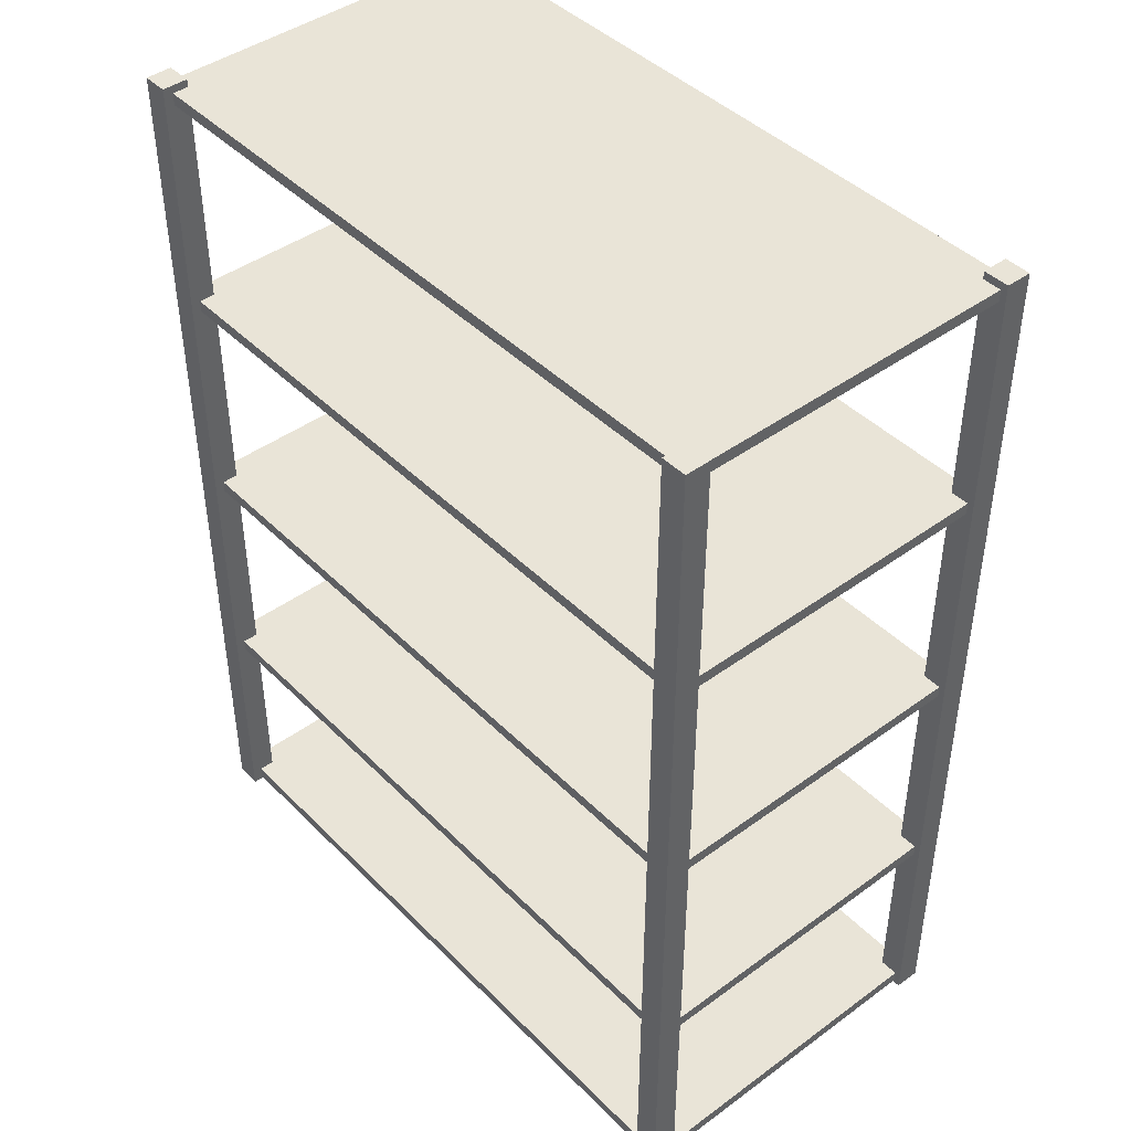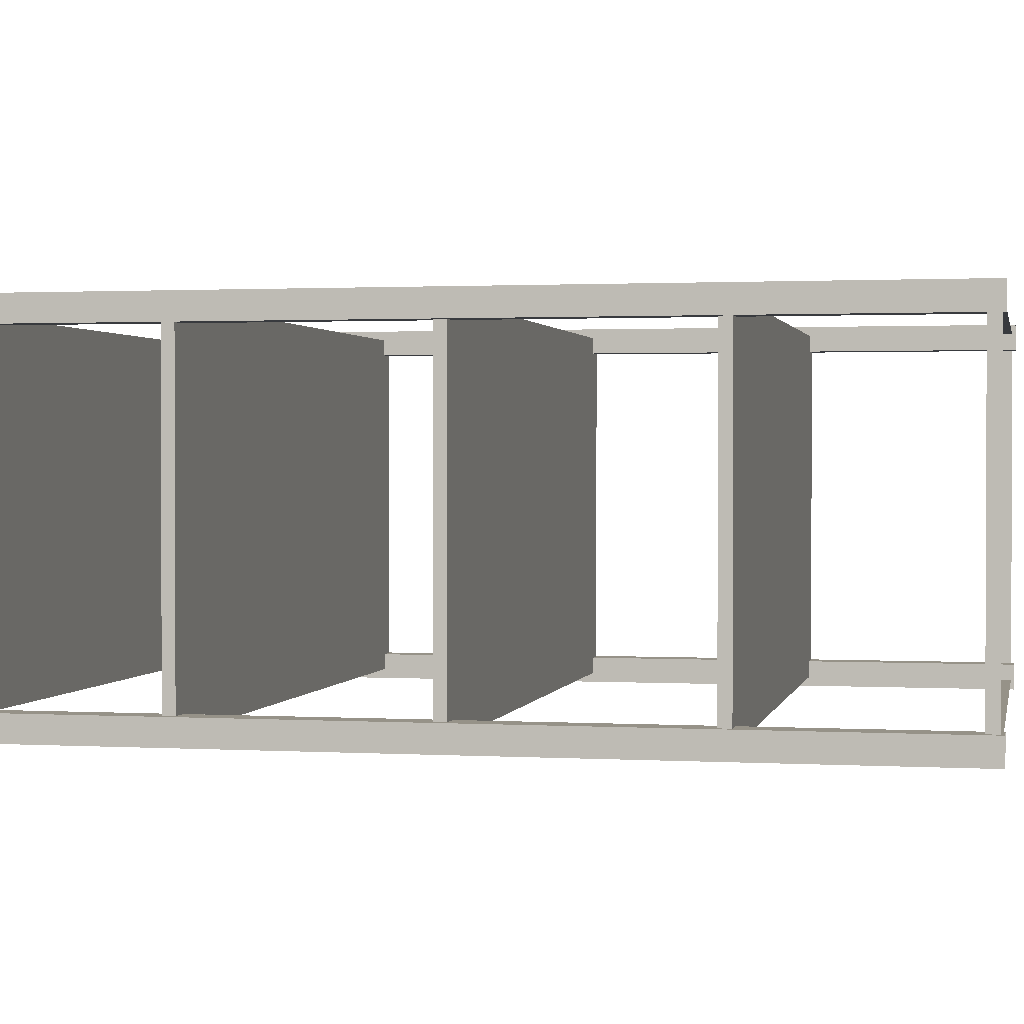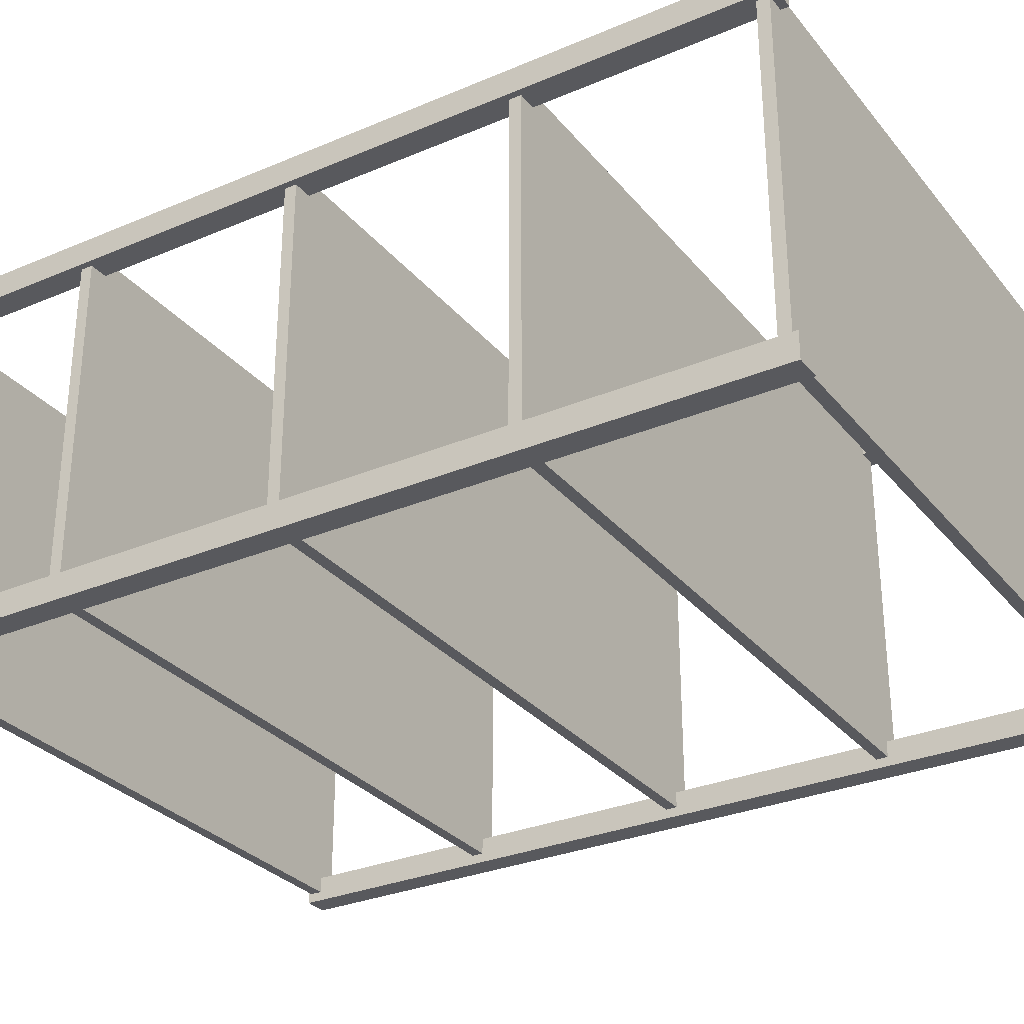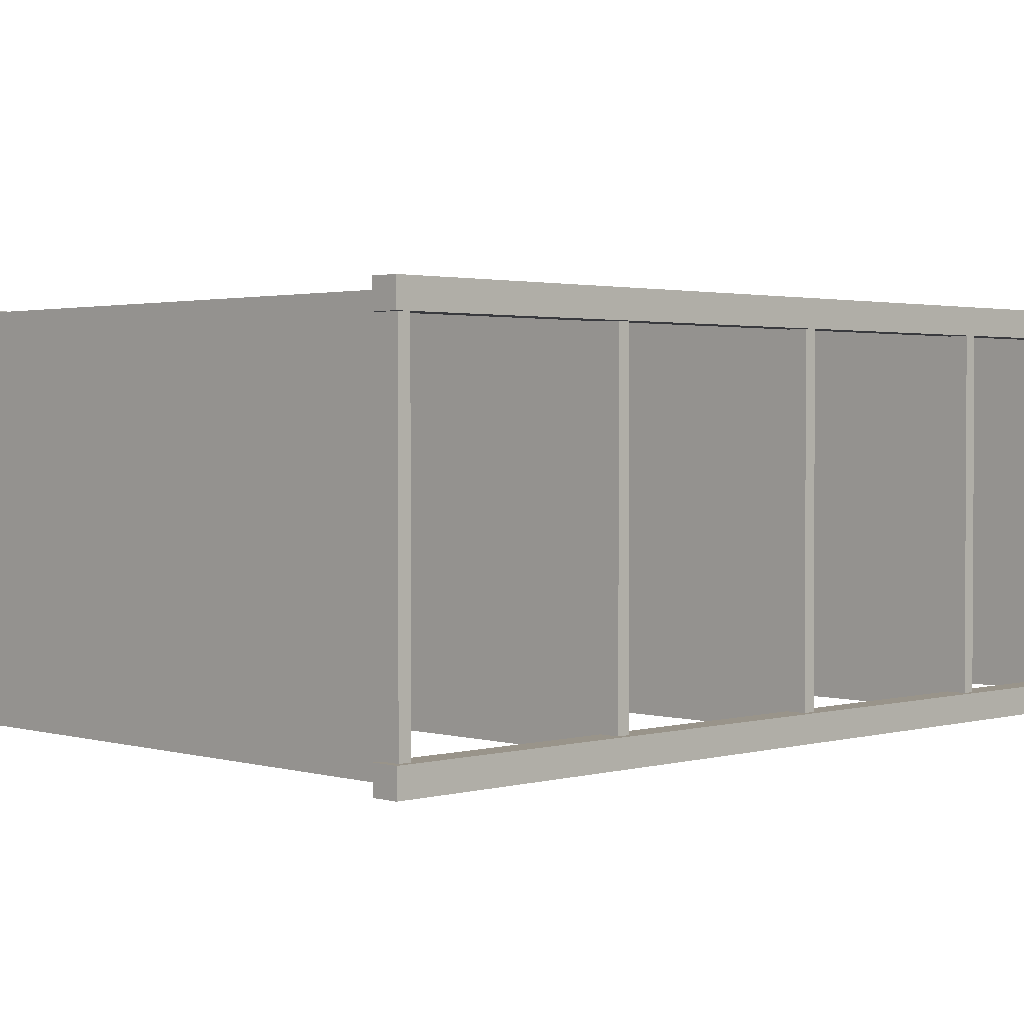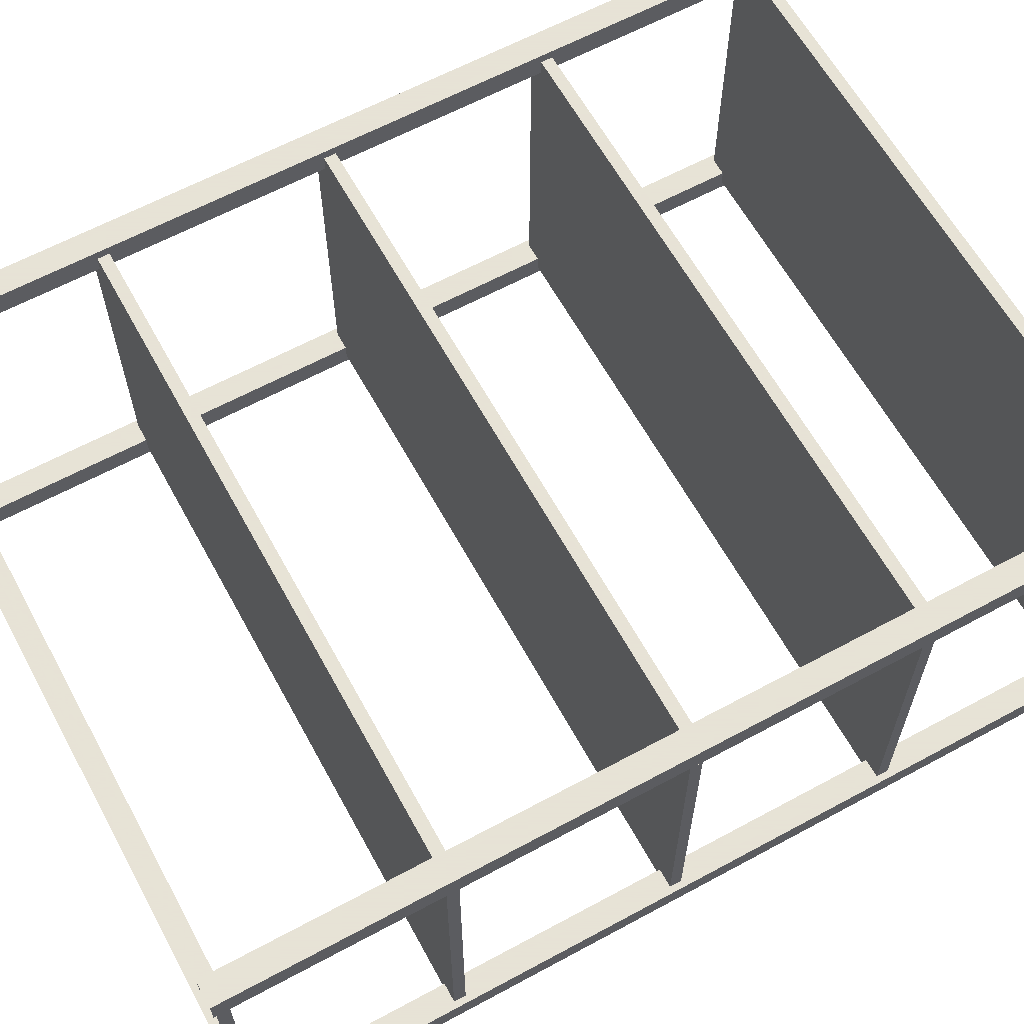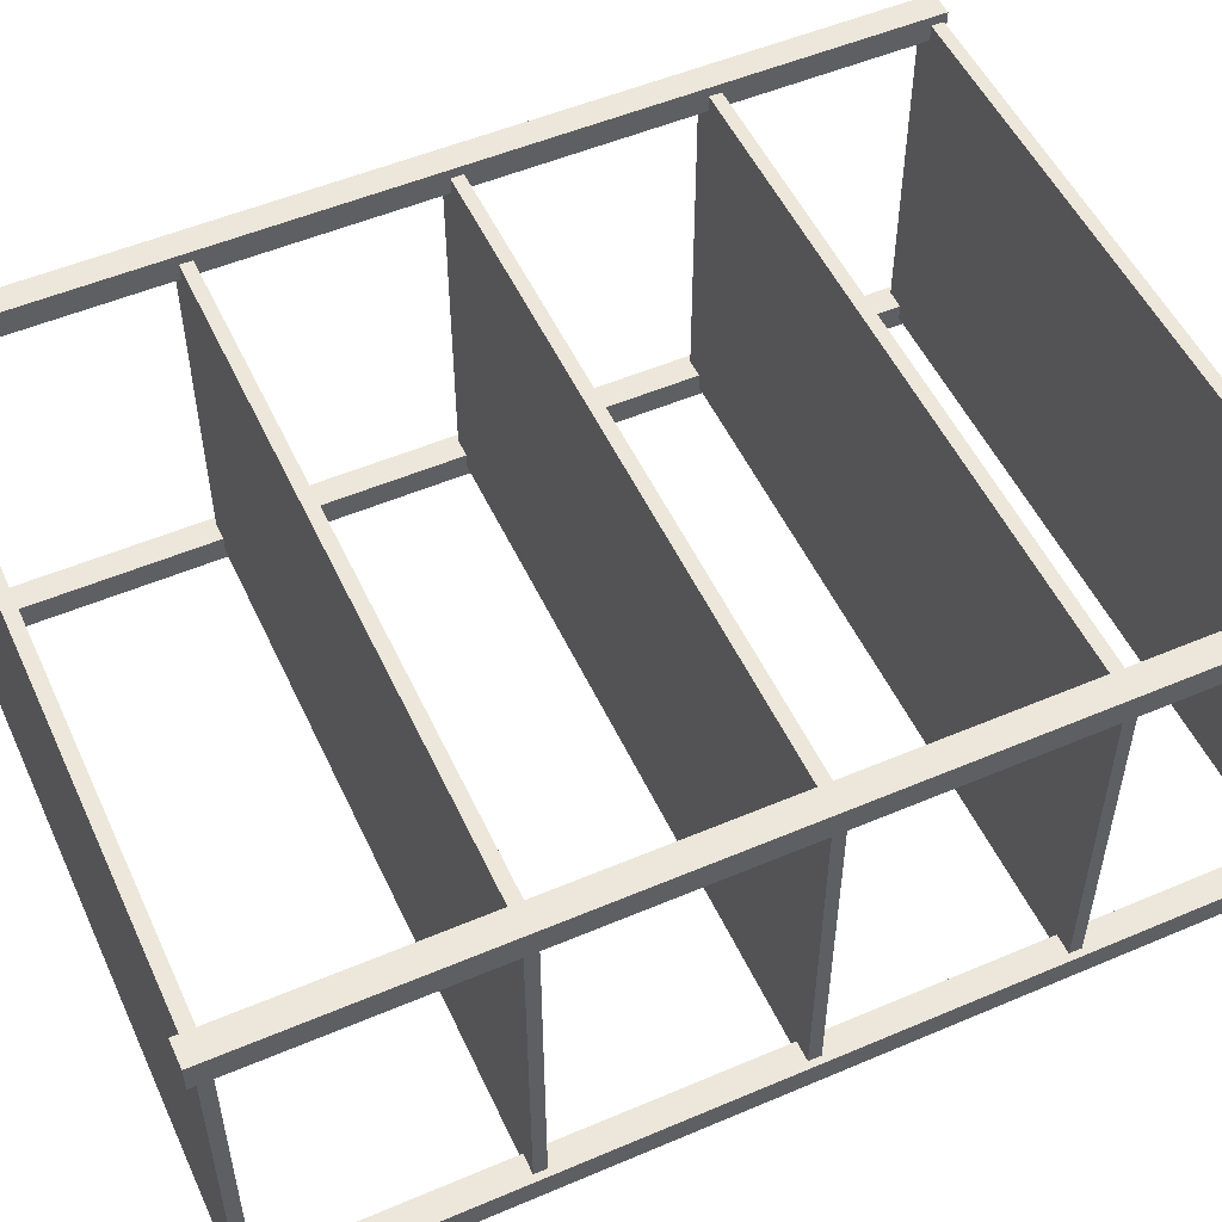
<metadata>
{"format":"obj","ext":"obj","renderer":"f3d","projection":"perspective","resolution":1024,"background":"white","views":[{"elev":43.5,"azim":-130.7,"up":"+Y"},{"elev":1.2,"azim":-78.1,"up":"+Z"},{"elev":-30.1,"azim":121.7,"up":"+Z"},{"elev":1.9,"azim":-134.4,"up":"+Z"},{"elev":62.8,"azim":61.3,"up":"+Z"},{"elev":52.4,"azim":-114.6,"up":"+Z"}]}
</metadata>
<code>
o Estante.001
v -0.7133 2 0.3466
v -0.7691 2 0.3466
v -0.7691 2 0.4023
v -0.7133 2 0.4023
v -0.7691 0 0.4023
v -0.7133 0 0.4023
v -0.7133 0 0.3466
v -0.7691 0 0.3466
v -0.7133 2 -0.4139
v -0.7691 2 -0.4139
v -0.7691 2 -0.3582
v -0.7133 2 -0.3582
v -0.7691 0 -0.3582
v -0.7133 0 -0.3582
v -0.7133 0 -0.4139
v -0.7691 0 -0.4139
v 0.7618 2 -0.4139
v 0.706 2 -0.4139
v 0.706 2 -0.3582
v 0.7618 2 -0.3582
v 0.706 0 -0.3582
v 0.7618 0 -0.3582
v 0.7618 0 -0.4139
v 0.706 0 -0.4139
v 0.7618 2 0.3466
v 0.706 2 0.3466
v 0.706 2 0.4023
v 0.7618 2 0.4023
v 0.706 0 0.4023
v 0.7618 0 0.4023
v 0.7618 0 0.3466
v 0.706 0 0.3466
v -0.7548 0.457 -0.3932
v 0.7475 0.457 -0.3932
v -0.7548 0.457 0.3816
v 0.7475 0.457 0.3816
v 0.7475 0.483 -0.3932
v -0.7548 0.483 -0.3932
v -0.7548 0.483 0.3816
v 0.7475 0.483 0.3816
v -0.7548 0.957 -0.3932
v 0.7475 0.957 -0.3932
v -0.7548 0.957 0.3816
v 0.7475 0.957 0.3816
v 0.7475 0.983 -0.3932
v -0.7548 0.983 -0.3932
v -0.7548 0.983 0.3816
v 0.7475 0.983 0.3816
v -0.7548 1.457 -0.3932
v 0.7475 1.457 -0.3932
v -0.7548 1.457 0.3816
v 0.7475 1.457 0.3816
v 0.7475 1.483 -0.3932
v -0.7548 1.483 -0.3932
v -0.7548 1.483 0.3816
v 0.7475 1.483 0.3816
v -0.7548 1.957 -0.3932
v 0.7475 1.957 -0.3932
v -0.7548 1.957 0.3816
v 0.7475 1.957 0.3816
v 0.7475 1.983 -0.3932
v -0.7548 1.983 -0.3932
v -0.7548 1.983 0.3816
v 0.7475 1.983 0.3816
v 0.7475 0.033 -0.3932
v -0.7548 0.033 -0.3932
v -0.7548 0.033 0.3816
v 0.7475 0.033 0.3816
v -0.7548 0.007004 0.3816
v 0.7475 0.007004 0.3816
v 0.7475 0.007004 -0.3932
v -0.7548 0.007004 -0.3932
f 1 2 3
f 1 3 4
f 3 5 4
f 4 5 6
f 4 6 1
f 1 6 7
f 1 7 2
f 2 7 8
f 2 8 3
f 3 8 5
f 9 10 11
f 9 11 12
f 11 13 12
f 12 13 14
f 12 14 9
f 9 14 15
f 9 15 10
f 10 15 16
f 10 16 11
f 11 16 13
f 17 18 19
f 17 19 20
f 19 21 20
f 20 21 22
f 20 22 17
f 17 22 23
f 17 23 18
f 18 23 24
f 18 24 19
f 19 24 21
f 25 26 27
f 25 27 28
f 27 29 28
f 28 29 30
f 28 30 25
f 25 30 31
f 25 31 26
f 26 31 32
f 26 32 27
f 27 32 29
f 33 34 35
f 36 35 34
f 37 38 39
f 37 39 40
f 40 39 35
f 40 35 36
f 37 40 36
f 37 36 34
f 38 37 34
f 38 34 33
f 39 38 33
f 39 33 35
f 41 42 43
f 44 43 42
f 45 46 47
f 45 47 48
f 48 47 43
f 48 43 44
f 45 48 44
f 45 44 42
f 46 45 42
f 46 42 41
f 47 46 41
f 47 41 43
f 49 50 51
f 52 51 50
f 53 54 55
f 53 55 56
f 56 55 51
f 56 51 52
f 53 56 52
f 53 52 50
f 54 53 50
f 54 50 49
f 55 54 49
f 55 49 51
f 57 58 59
f 60 59 58
f 61 62 63
f 61 63 64
f 64 63 59
f 64 59 60
f 61 64 60
f 61 60 58
f 62 61 58
f 62 58 57
f 63 62 57
f 63 57 59
f 65 66 67
f 65 67 68
f 68 67 69
f 68 69 70
f 65 68 70
f 65 70 71
f 66 65 71
f 66 71 72
f 66 69 67
f 69 66 72

</code>
